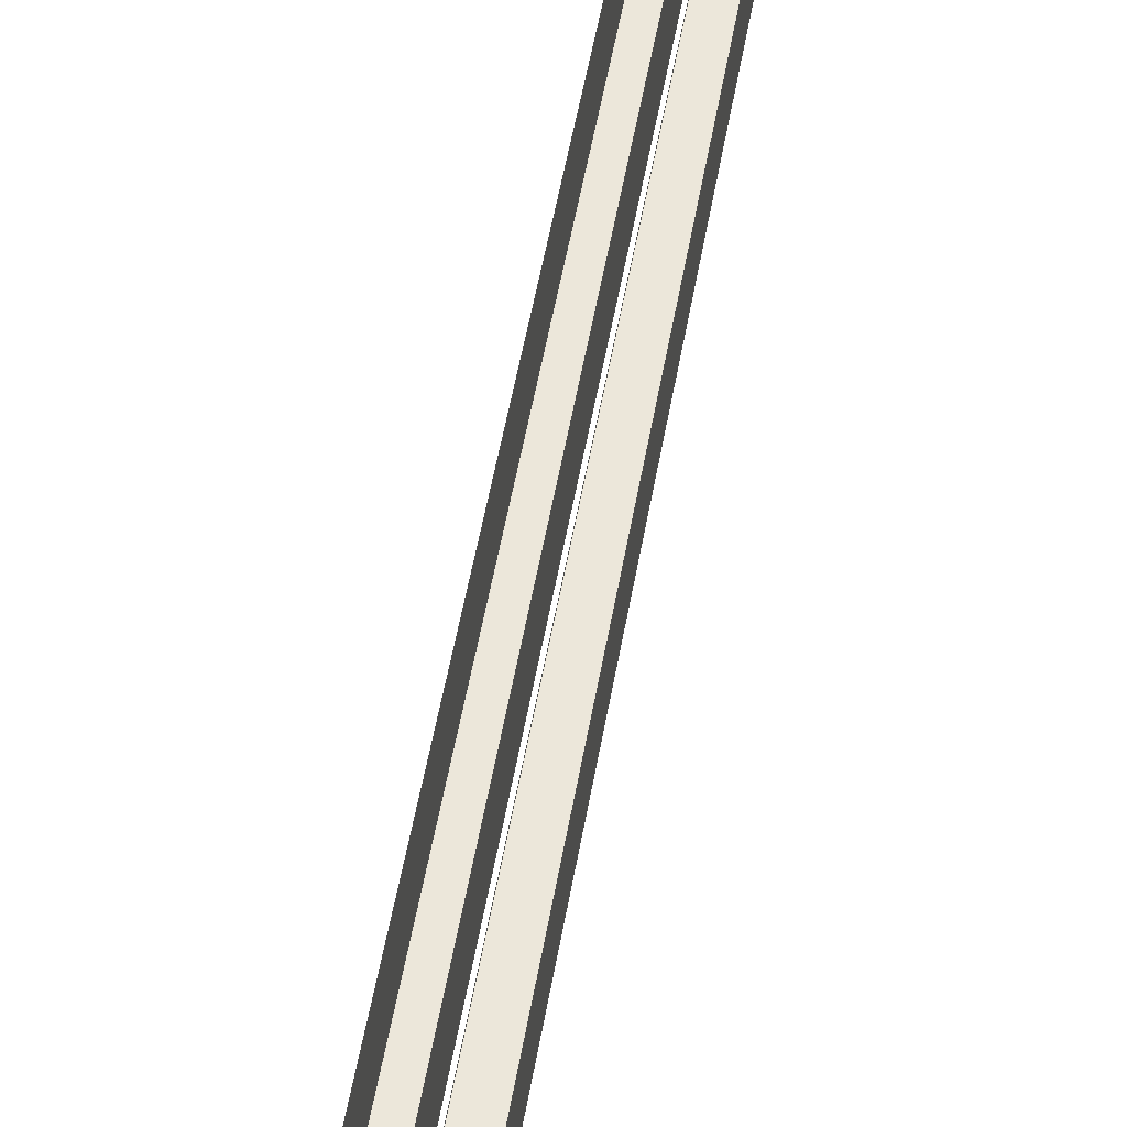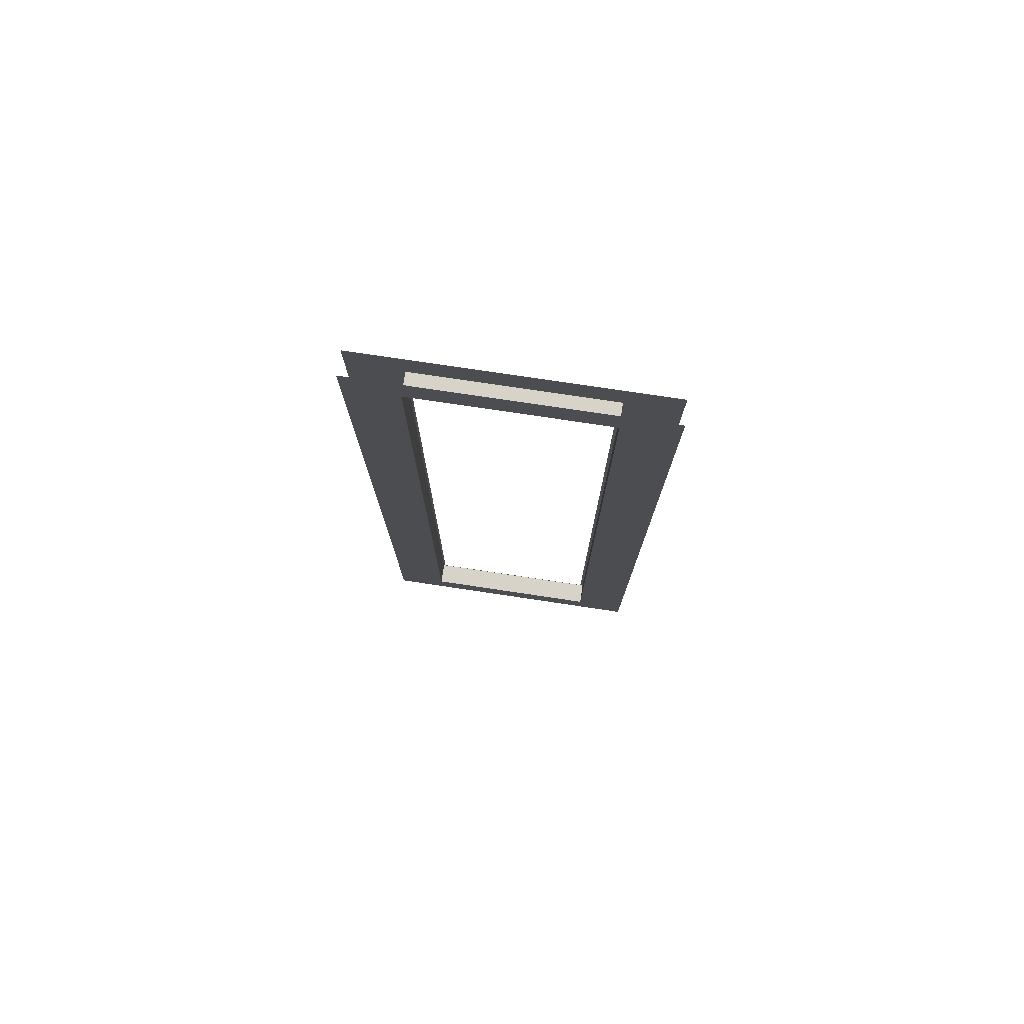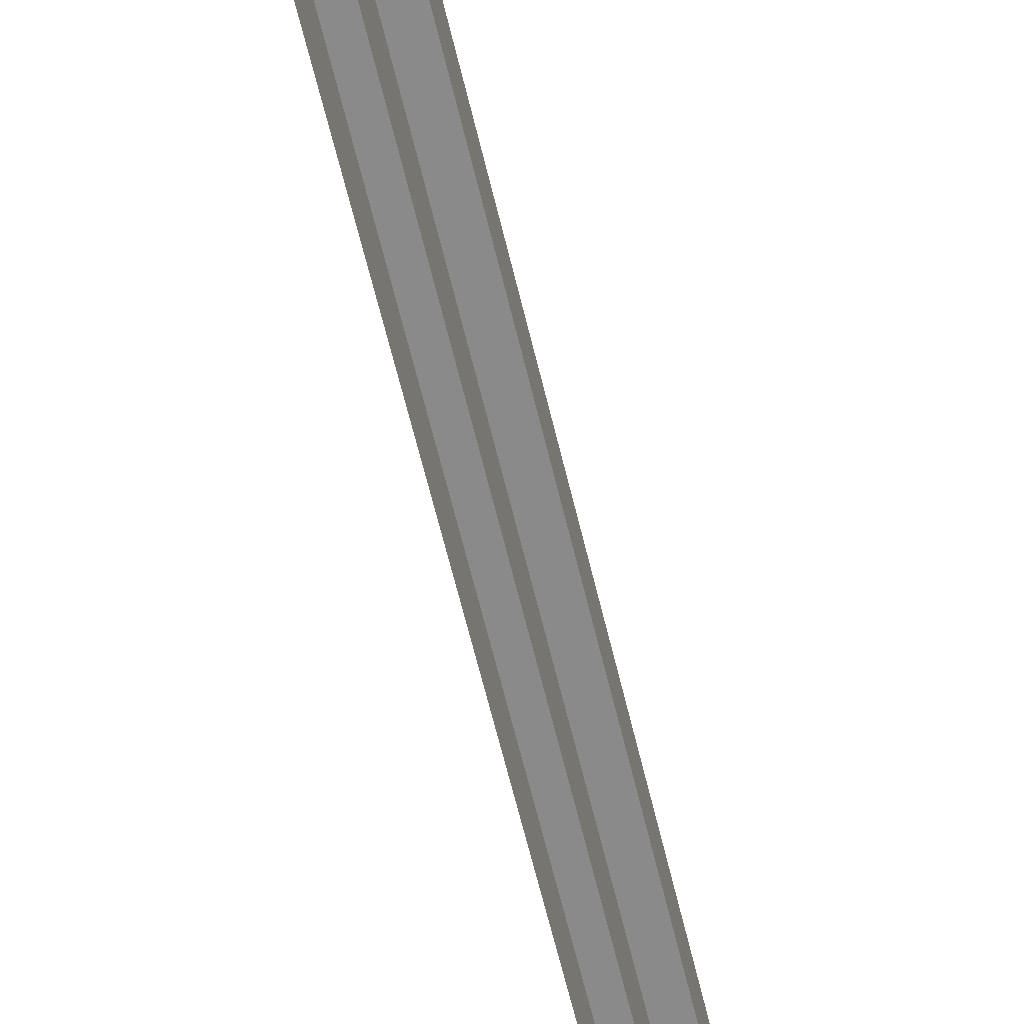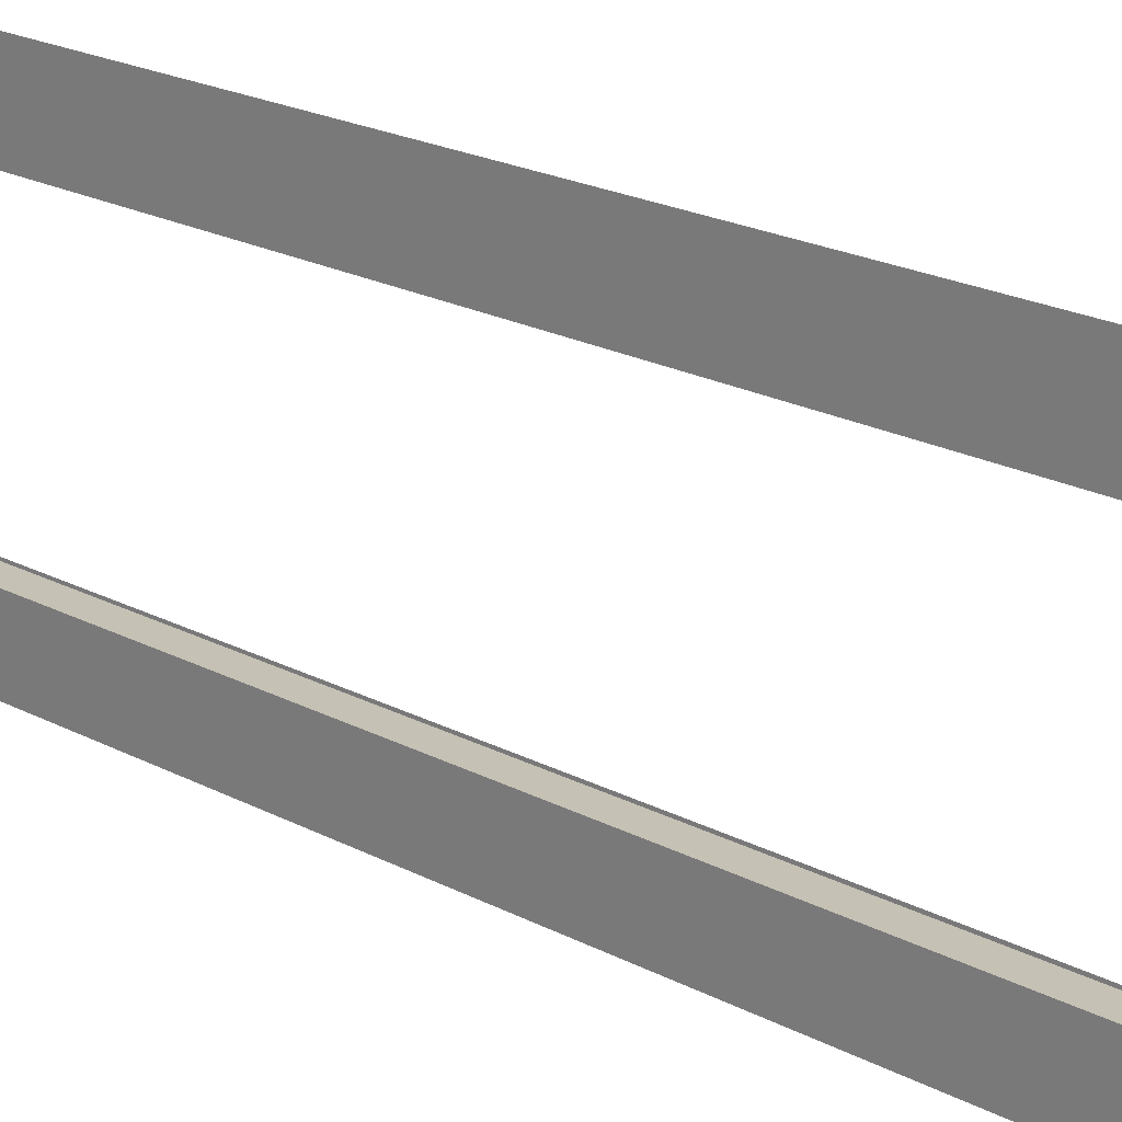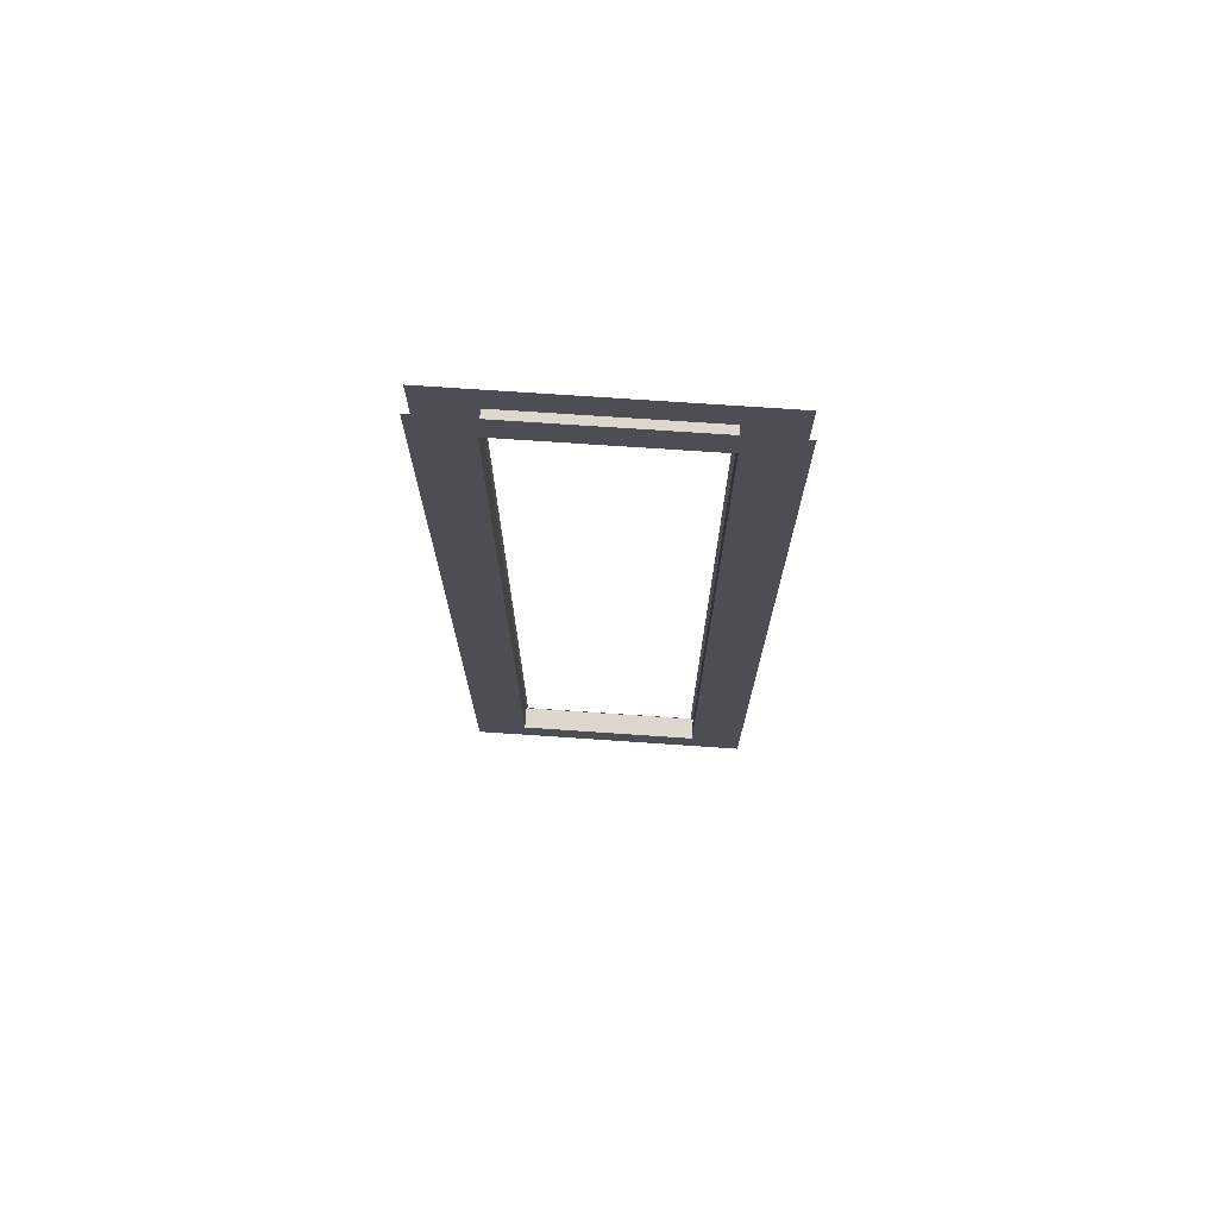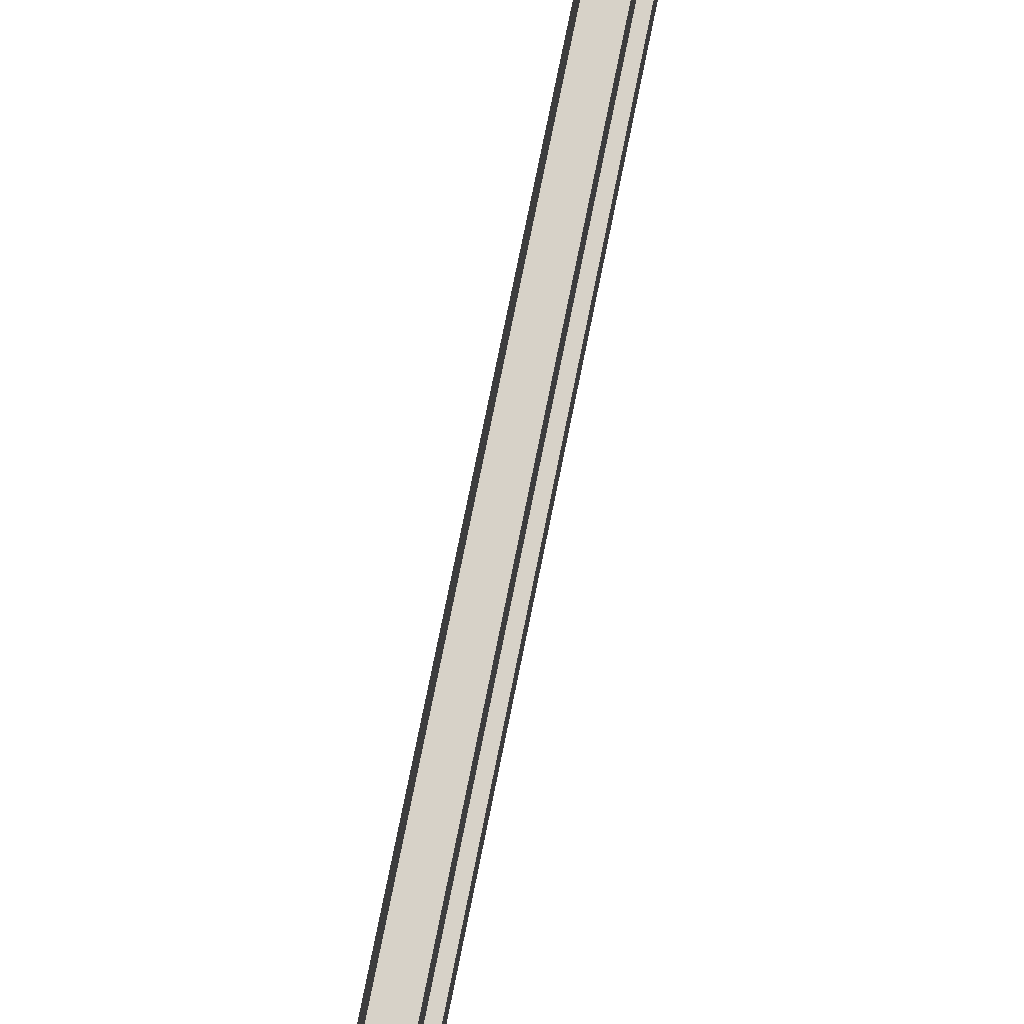
<metadata>
{"format":"obj","ext":"obj","renderer":"f3d","projection":"perspective","resolution":1024,"background":"white","views":[{"elev":51.9,"azim":-170.3,"up":"+Z"},{"elev":77.1,"azim":-81.5,"up":"+Y"},{"elev":-63.5,"azim":-166.5,"up":"+Z"},{"elev":18.8,"azim":-43.5,"up":"+Z"},{"elev":72.6,"azim":-86.1,"up":"+Y"},{"elev":77.4,"azim":-168.5,"up":"+Z"}]}
</metadata>
<code>
g Mesh1 Group1 puerta_animacion _______________________________Level_1 Model
v 3.136 0.5946 -2.91
v 3.136 0.6746 -3.033
v 3.136 0.5946 -3.591
f 1 2 3
v 3.136 2.745 -2.91
f 2 1 4
v 3.136 2.665 -3.033
f 2 4 5
v 3.136 2.665 -3.468
f 5 4 6
v 3.136 2.745 -3.591
f 7 6 4
v 3.136 0.6746 -3.468
f 7 8 6
f 3 8 7
f 8 3 2
g Mesh2 Group2 puerta_animacion _______________________________Level_1 Model
v 3.188 0.6746 -3.033
v 3.188 2.665 -3.033
f 9 2 5 10
v 3.188 0.6746 -3.468
f 11 8 2 9
v 3.188 2.665 -3.468
f 8 11 12 6
f 10 5 6 12
g Mesh3 puerta_animacion1 puerta_animacion _______________________________Level_1 Model
v 3.188 0.5946 -3.591
v 3.188 0.6779 -3.464
v 3.188 0.5946 -2.912
f 13 14 15
v 3.188 2.745 -3.591
f 14 13 16
v 3.188 2.662 -3.464
f 14 16 17
v 3.188 2.662 -3.04
f 17 16 18
v 3.188 2.745 -2.912
f 19 18 16
v 3.188 0.6779 -3.04
f 19 20 18
f 15 20 19
f 20 15 14

</code>
